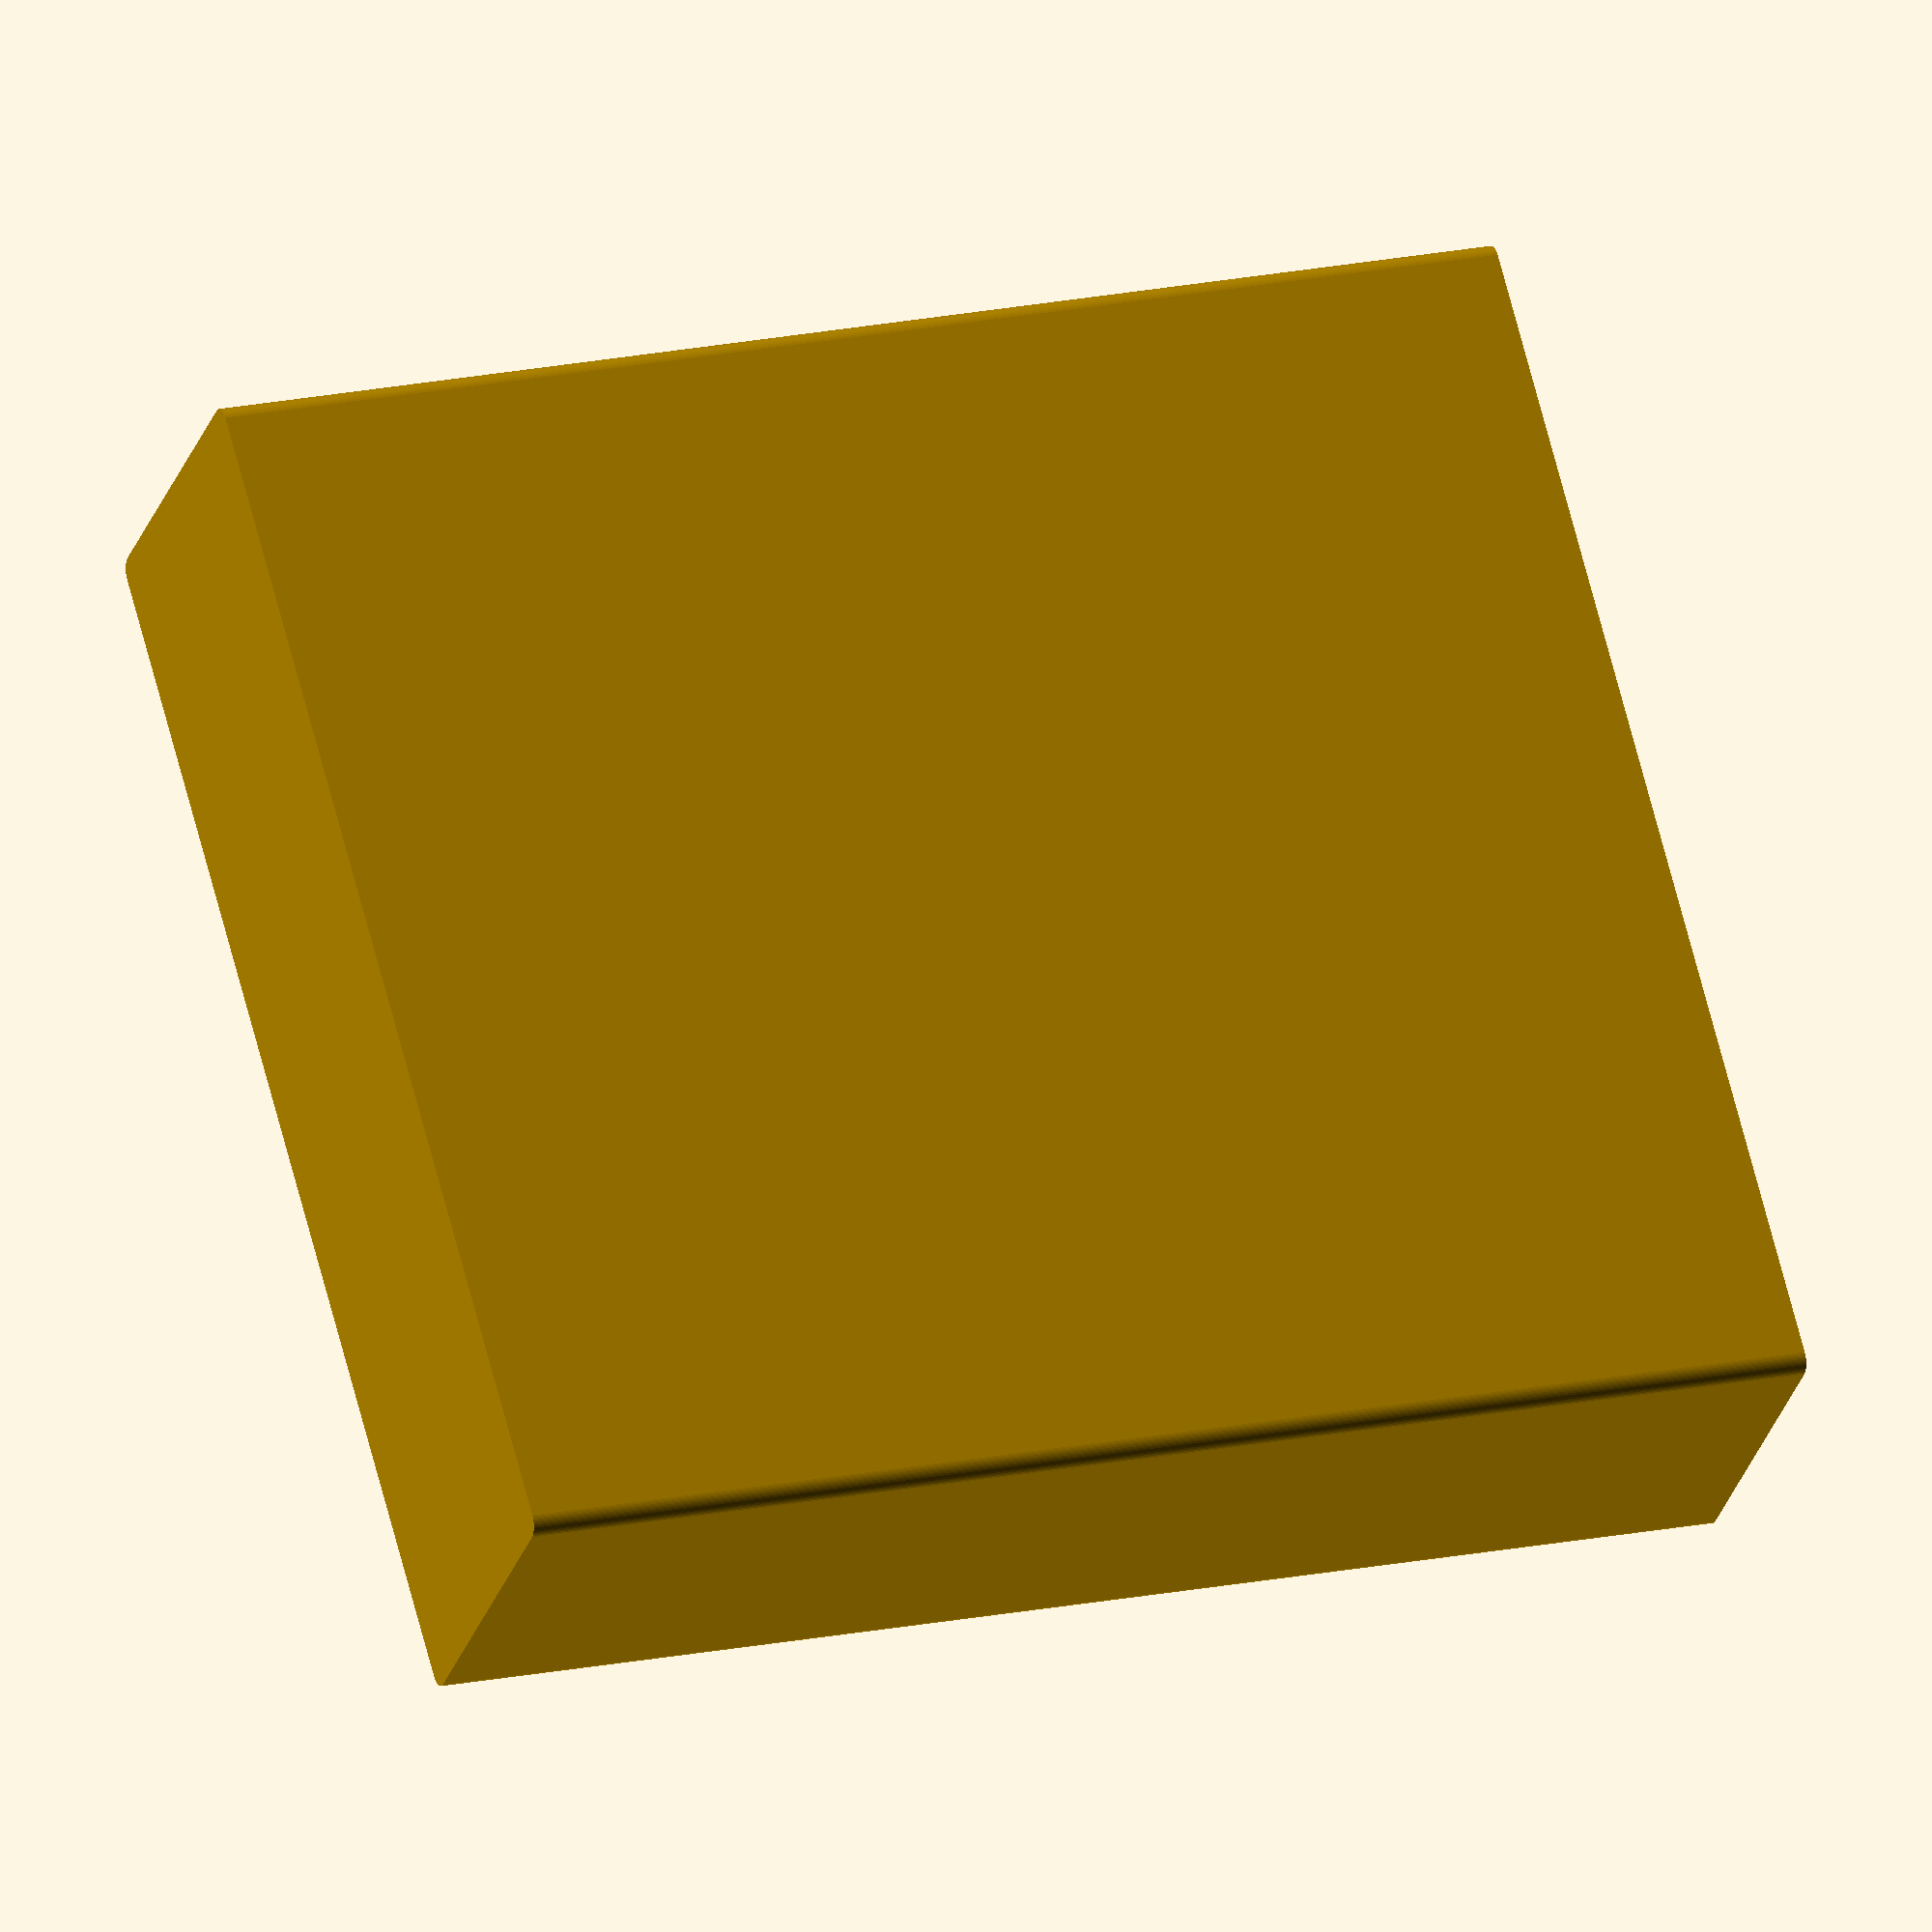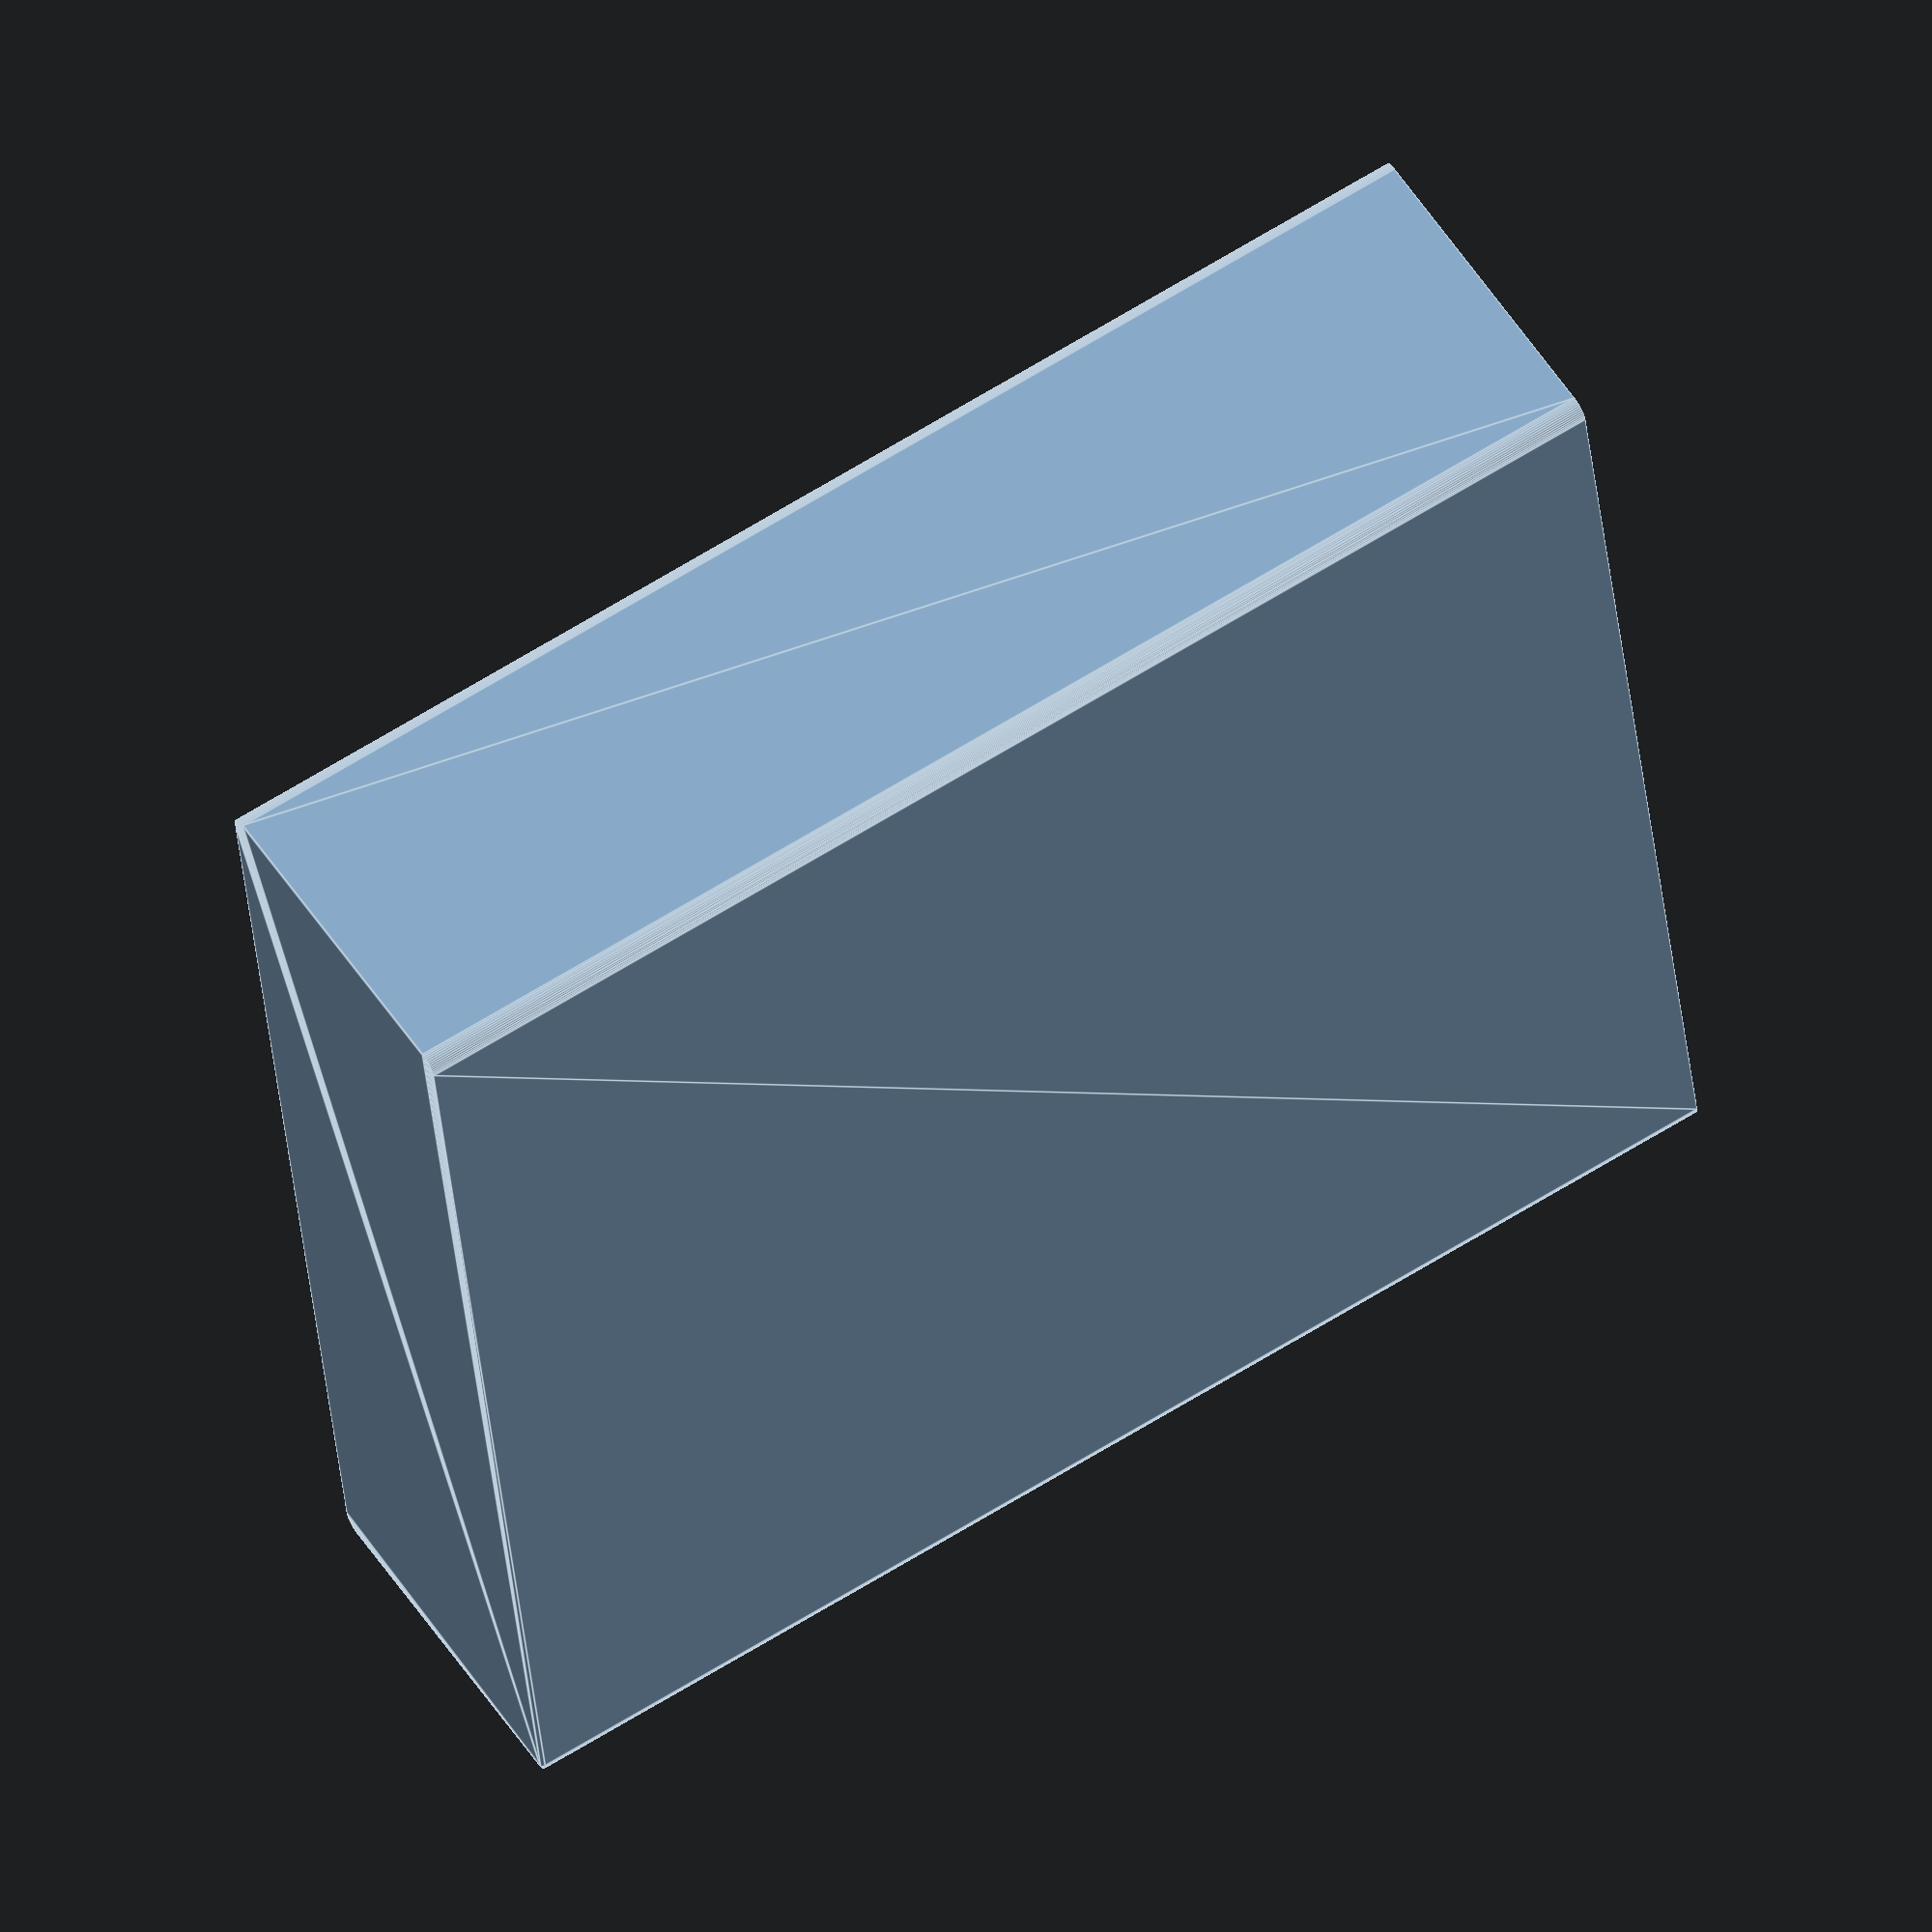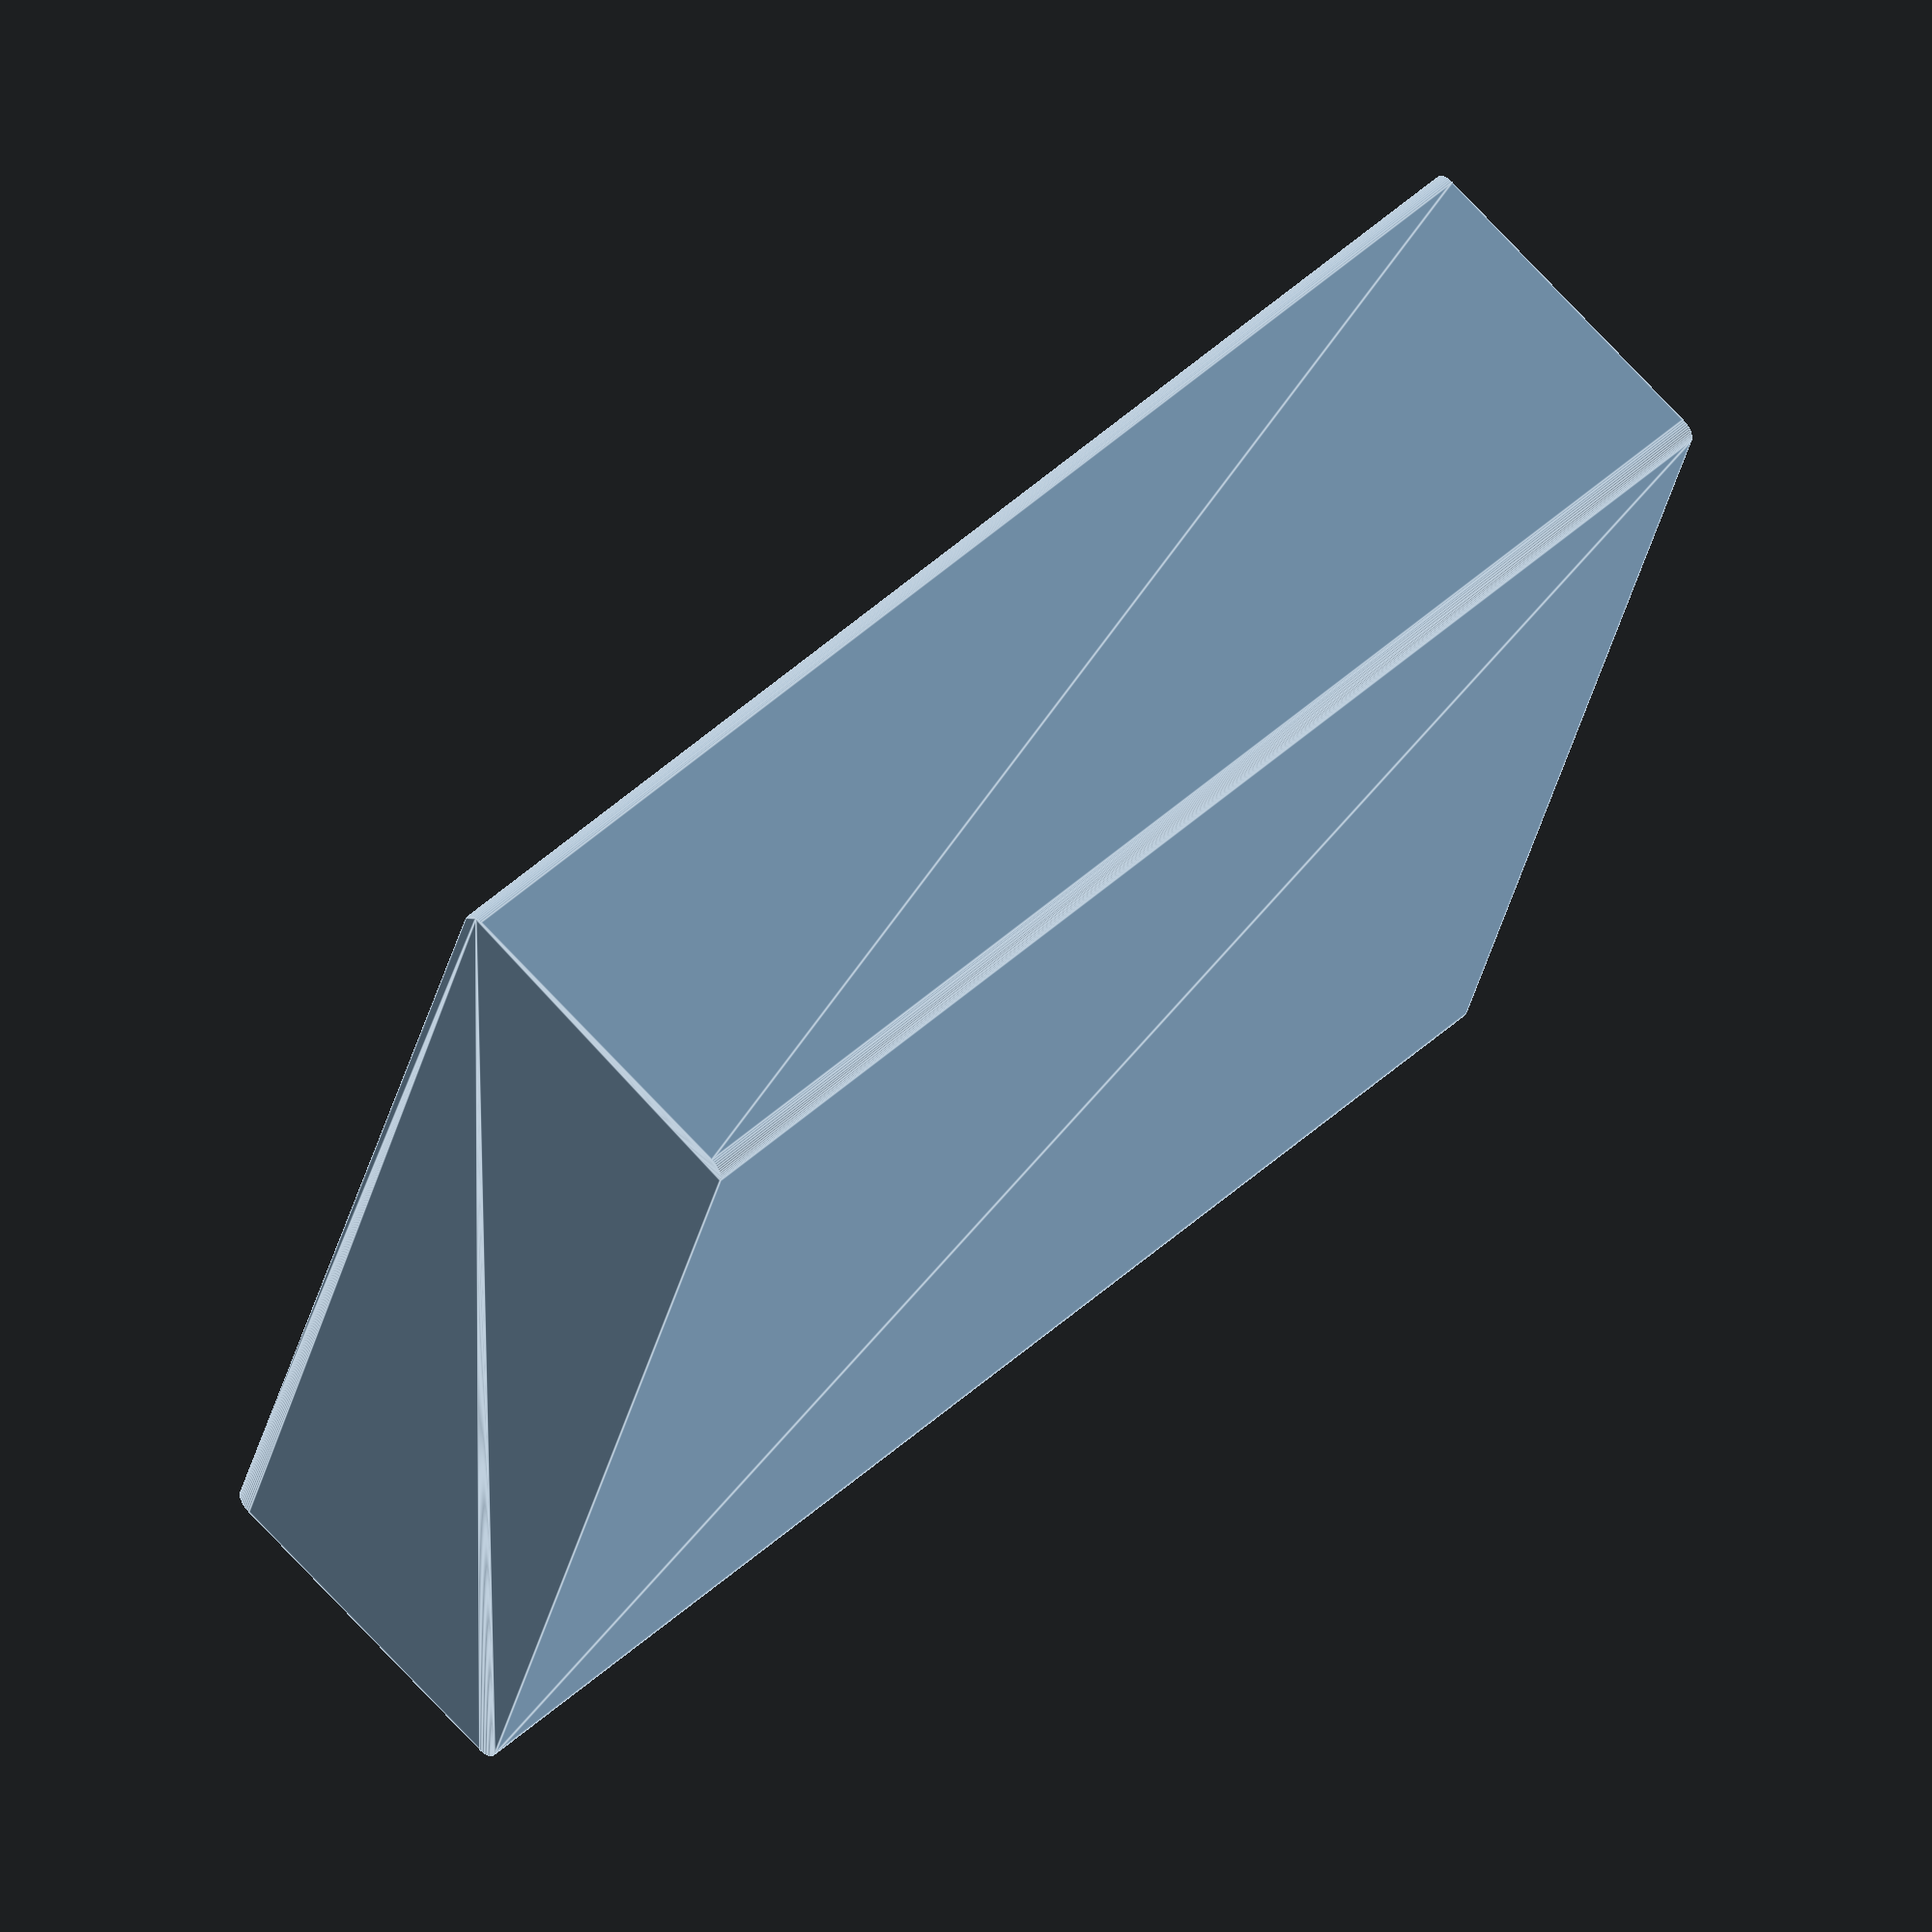
<openscad>
/* keebCase.scad
Author: andimoto@posteo.de
----------------------------
for placing assambled parts and
single parts go to end of this file
 */

$fn=50;

keebLen = 310;
keebThickness = 35;
keebHeight = 120;
wallThickness = 2;
sideThickness = 10;
edgeRadius = 2;


module halfCase()
{
  difference() {
    minkowski()
    {
      cube([keebHeight+sideThickness*2,
          keebThickness+wallThickness*2,
          keebLen/2]);
      cylinder(r=edgeRadius, center=true);
    }
    translate([sideThickness,wallThickness,wallThickness])
    minkowski()
    {
      cube([keebHeight,
          keebThickness,
          keebLen/2-wallThickness]);
      cylinder(r=edgeRadius, center=true);
    }

    translate([sideThickness/2-edgeRadius, keebThickness/4-edgeRadius,keebLen/2])
    cylinder(r=5/2, h=1, center=true);
    translate([sideThickness/2-edgeRadius,(keebThickness+edgeRadius*2)-keebThickness/4,keebLen/2])
    cylinder(r=5/2, h=1, center=true);

    translate([keebHeight+sideThickness*2-sideThickness/2+edgeRadius, keebThickness/4-edgeRadius,keebLen/2])
    cylinder(r=5/2, h=1, center=true);
    translate([keebHeight+sideThickness*2-sideThickness/2+edgeRadius,(keebThickness+edgeRadius*2)-keebThickness/4,keebLen/2])
    cylinder(r=5/2, h=1, center=true);
  }
}

translate([2,2,0]) halfCase();

</openscad>
<views>
elev=160.7 azim=133.8 roll=291.2 proj=o view=solid
elev=296.1 azim=99.8 roll=237.6 proj=o view=edges
elev=129.4 azim=74.8 roll=314.6 proj=o view=edges
</views>
